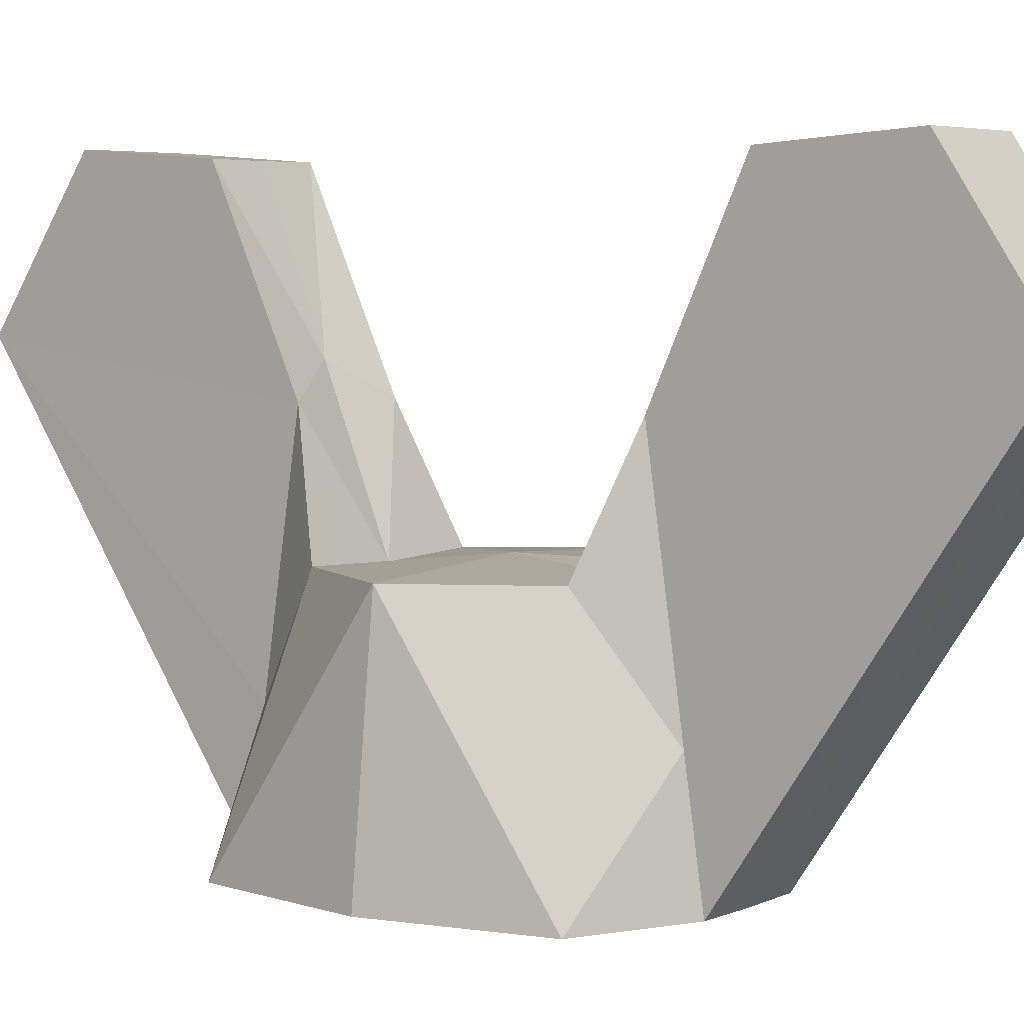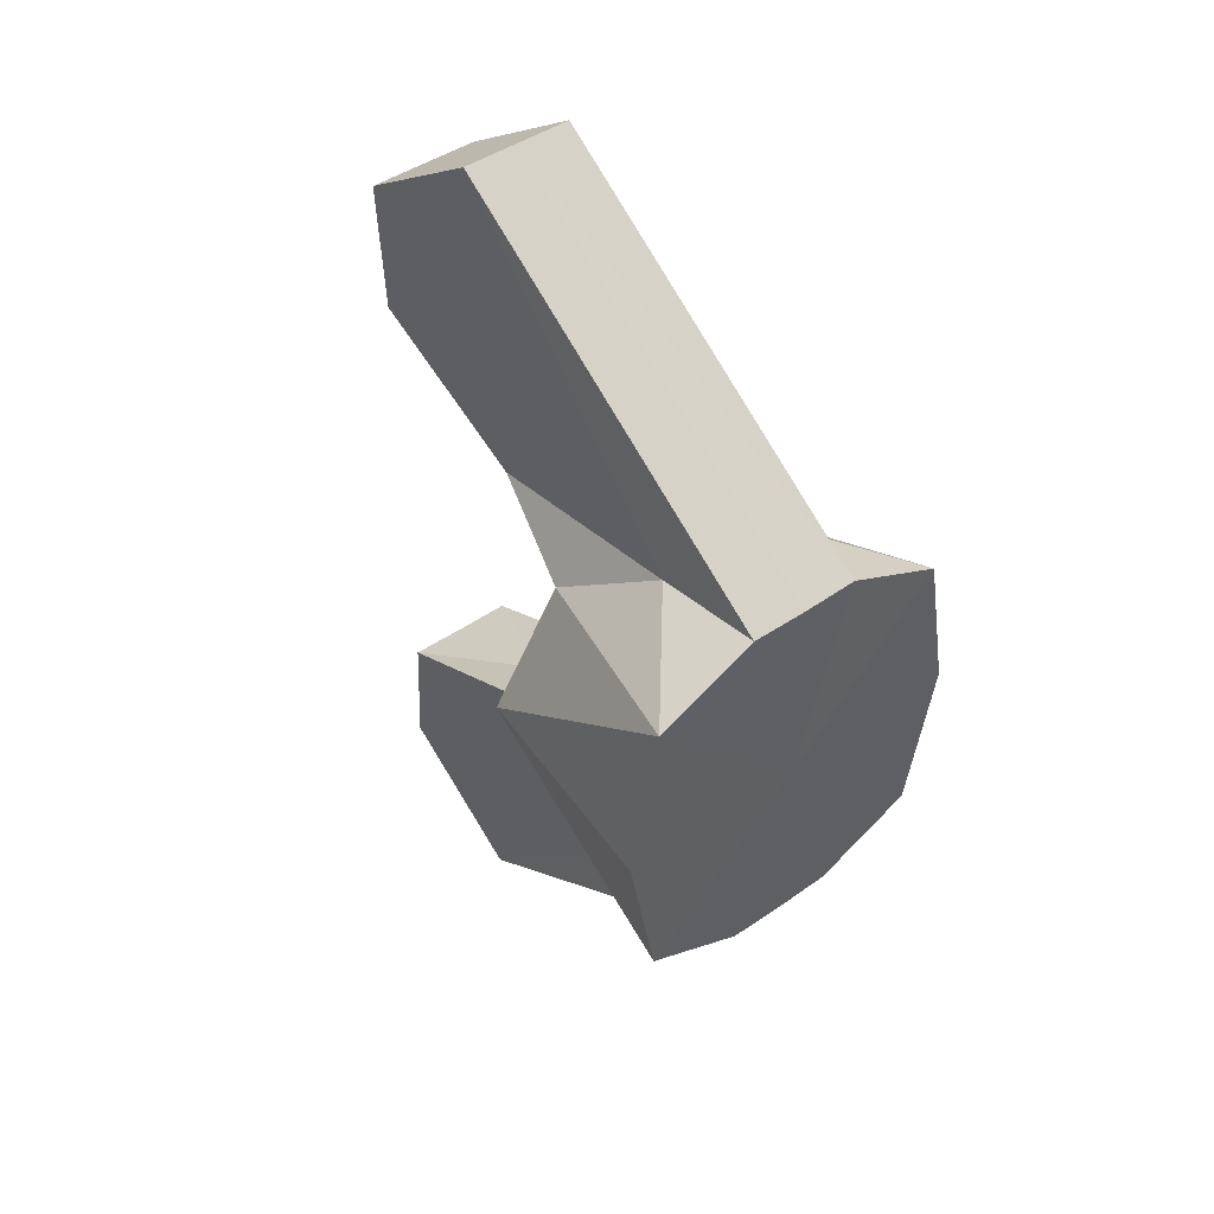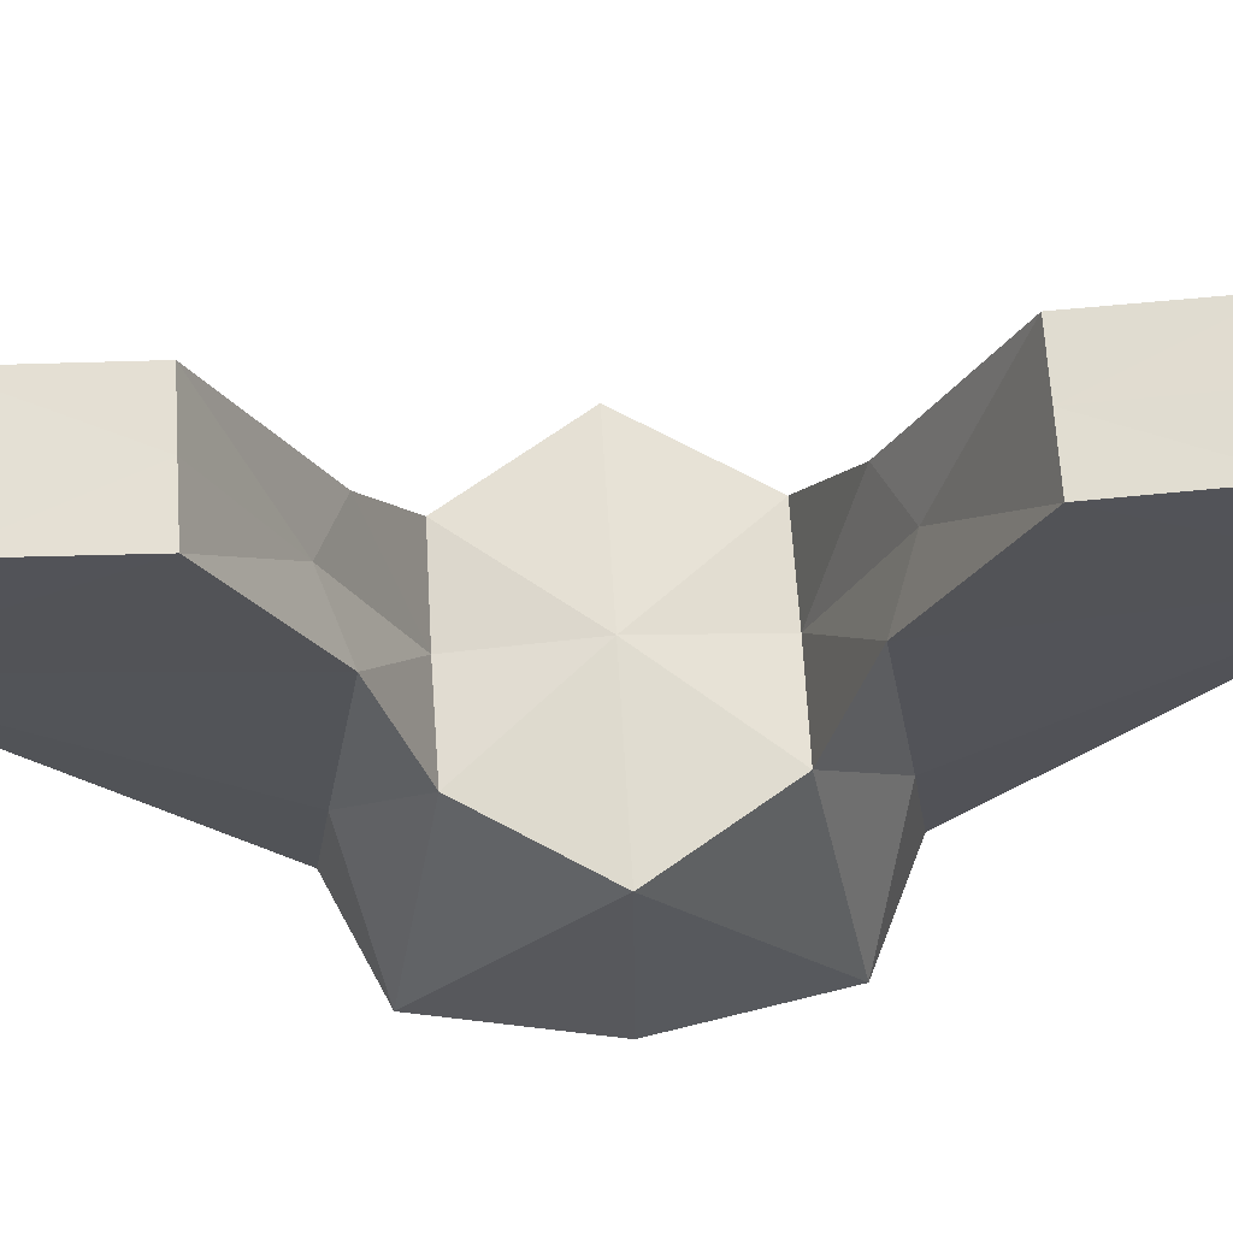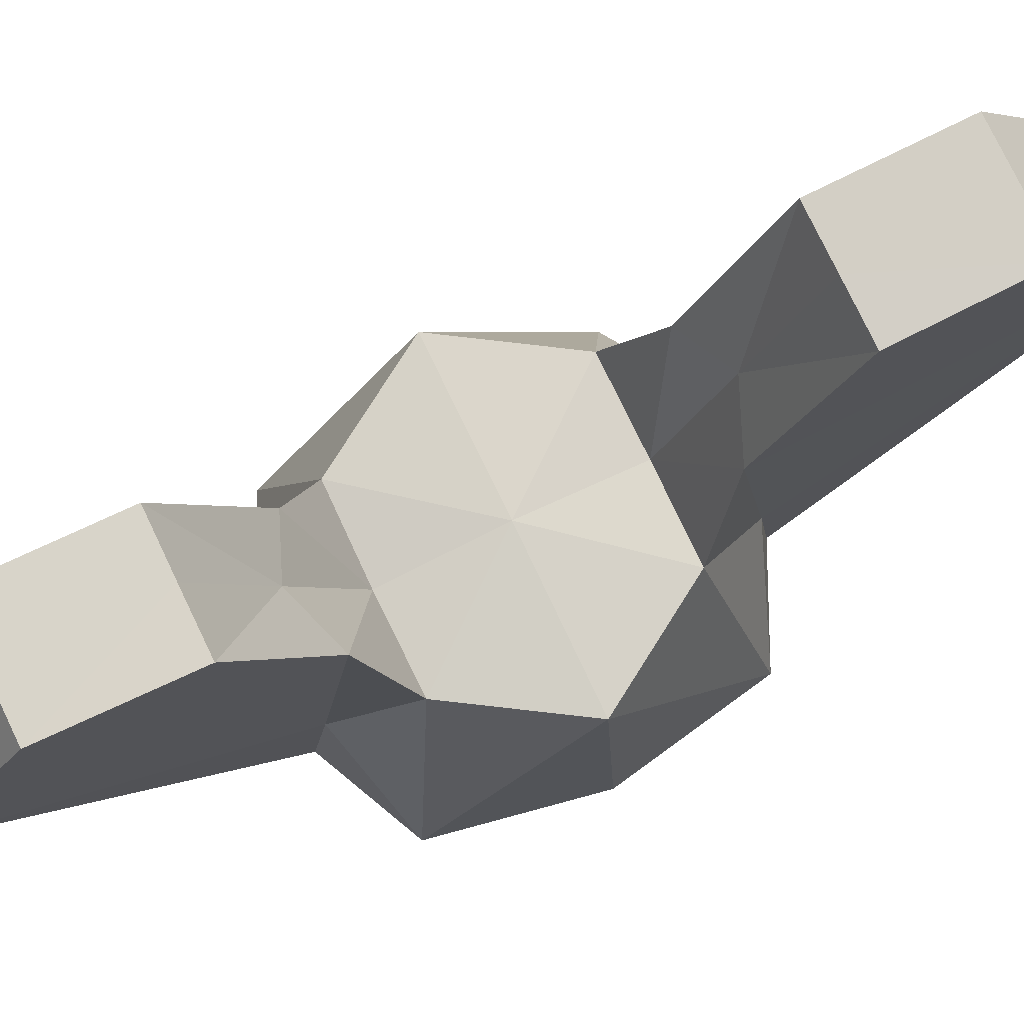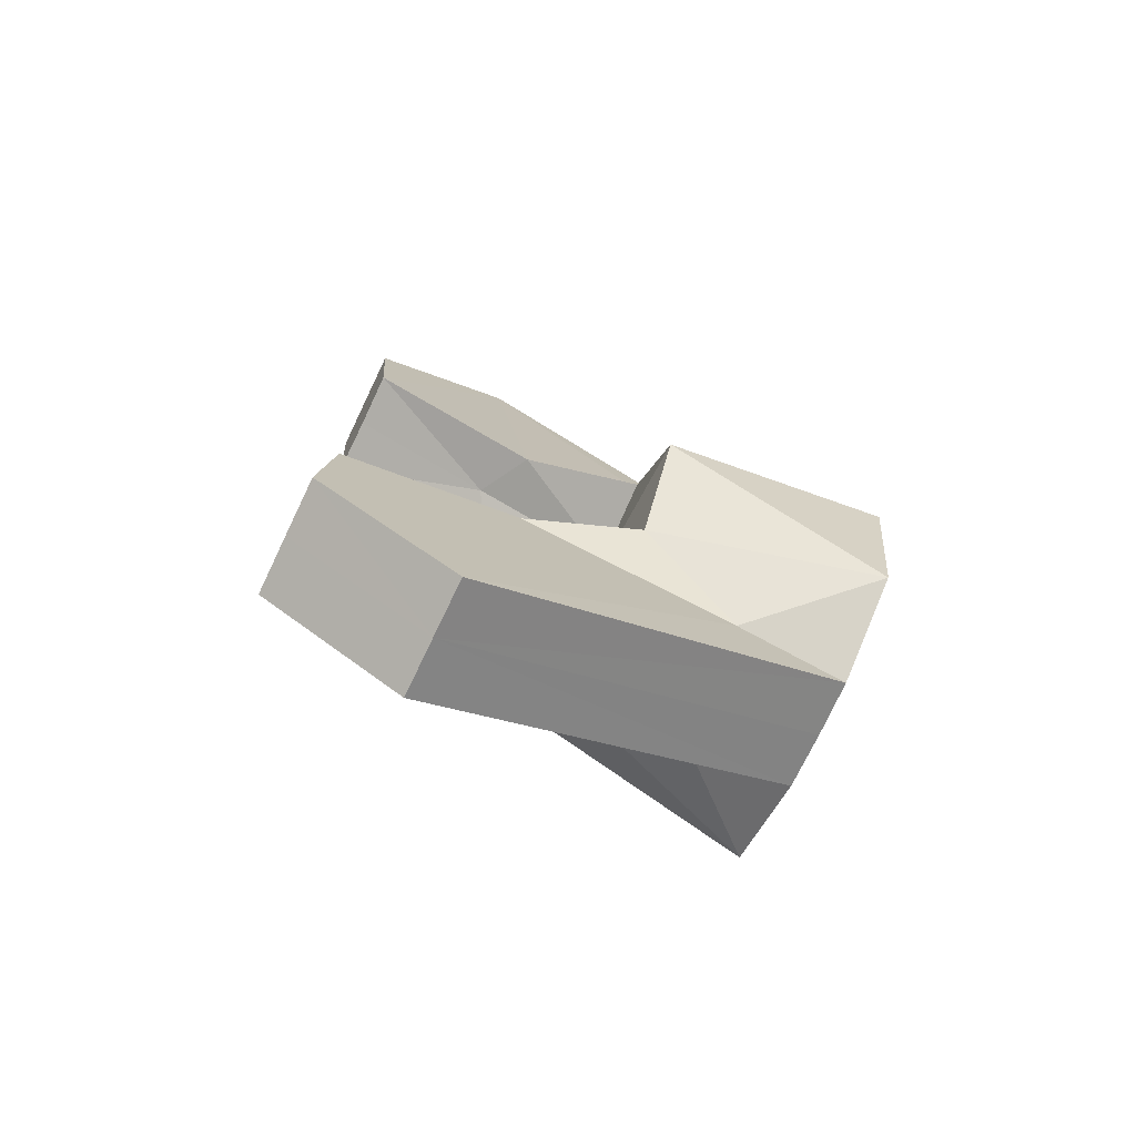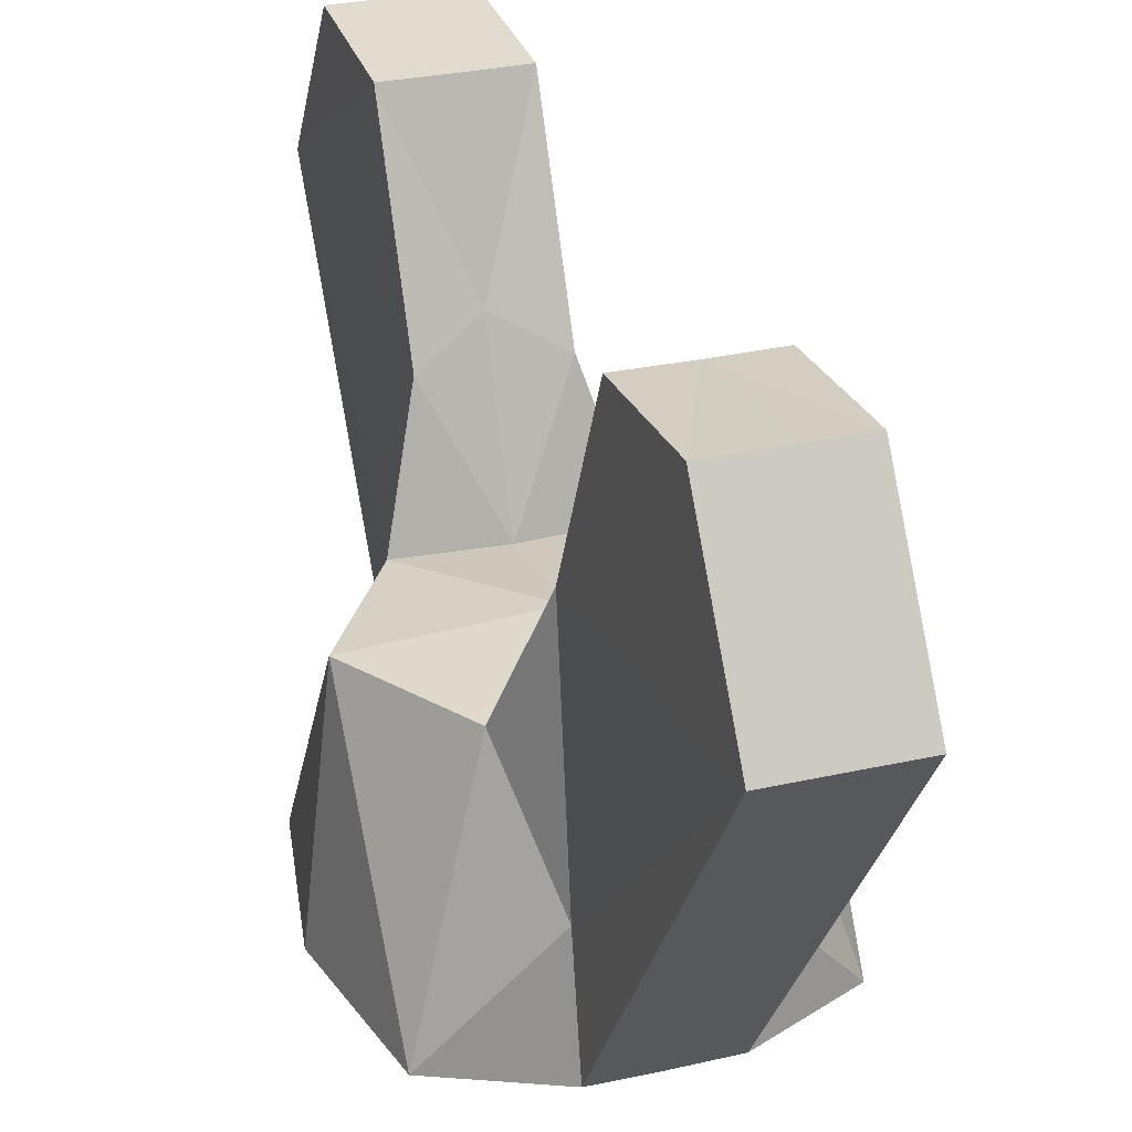
<metadata>
{"format":"obj","ext":"obj","renderer":"f3d","projection":"perspective","resolution":1024,"background":"white","views":[{"elev":4.8,"azim":-54.1,"up":"+Y"},{"elev":45.1,"azim":-38.9,"up":"+Z"},{"elev":67.2,"azim":86.4,"up":"+Y"},{"elev":77.7,"azim":64.4,"up":"+Y"},{"elev":-76.5,"azim":-115.7,"up":"+Z"},{"elev":29.2,"azim":161.5,"up":"+Y"}]}
</metadata>
<code>
o Plane.002_Plane.005
v 0.466 -0.05593 -1.477
v 0.4541 3.168 -1.866
v 0.4493 3.244 -2.908
v 0.4521 -0.9723 -1.603
v 0.7221 0.8176 -0.8939
v 1.255 -0.9714 -1.23
v 0.4493 2.092 -3.675
v 0.4563 1.738 -1.212
v 1.482 -0.9701 -0
v 0.466 -0.05593 1.477
v 0.4541 3.168 1.866
v 0.4493 3.244 2.908
v 0.4521 -0.9723 1.603
v 0.7221 0.8176 0.8939
v 1.255 -0.9714 1.23
v 1.283 0.8247 -0
v 0.4493 2.092 3.675
v 0.4563 1.738 1.212
v -0 0.7868 -0.9013
v -0 2.093 -3.675
v 0 3.165 -1.867
v -0.466 -0.05593 -1.477
v -0.4541 3.168 -1.866
v -0.4493 3.244 -2.908
v -0.4521 -0.9723 -1.603
v -0.7221 0.8176 -0.8939
v -1.255 -0.9714 -1.23
v -0.4493 2.092 -3.675
v -0 -0.9783 -1.602
v 0 3.244 -2.909
v 0 1.976 -1.384
v -0.4563 1.738 -1.212
v 0 0.7868 0.9013
v -0 -0.992 0
v 0 2.093 3.675
v 0 3.165 1.867
v 0 0.8944 -0
v -1.482 -0.9701 0
v -0.466 -0.05593 1.477
v -0.4541 3.168 1.866
v -0.4493 3.244 2.908
v -0.4521 -0.9723 1.603
v -0.7221 0.8176 0.8939
v -1.255 -0.9714 1.23
v -1.283 0.8247 0
v -0.4493 2.092 3.675
v 0 -0.9783 1.602
v 0 3.244 2.909
v 0 1.976 1.384
v -0.4563 1.738 1.212
f 20 3 7
f 2 7 3
f 4 6 34
f 5 6 1
f 6 5 16
f 8 5 1
f 5 37 16
f 2 31 8
f 1 4 7
f 20 7 4
f 21 2 3
f 4 1 6
f 34 6 9
f 16 9 6
f 19 37 5
f 21 3 30
f 20 4 29
f 20 30 3
f 8 19 5
f 1 7 8
f 2 8 7
f 2 21 31
f 8 31 19
f 4 34 29
f 35 17 12
f 11 12 17
f 13 34 15
f 14 10 15
f 15 16 14
f 18 10 14
f 14 16 37
f 11 18 49
f 10 17 13
f 35 13 17
f 36 12 11
f 13 15 10
f 34 9 15
f 16 15 9
f 33 14 37
f 36 48 12
f 35 47 13
f 35 12 48
f 18 14 33
f 10 18 17
f 11 17 18
f 11 49 36
f 18 33 49
f 13 47 34
f 20 28 24
f 23 24 28
f 25 34 27
f 26 22 27
f 27 45 26
f 32 22 26
f 26 45 37
f 23 32 31
f 22 28 25
f 20 25 28
f 21 24 23
f 25 27 22
f 34 38 27
f 45 27 38
f 19 26 37
f 21 30 24
f 20 29 25
f 20 24 30
f 32 26 19
f 22 32 28
f 23 28 32
f 23 31 21
f 32 19 31
f 25 29 34
f 35 41 46
f 40 46 41
f 42 44 34
f 43 44 39
f 44 43 45
f 50 43 39
f 43 37 45
f 40 49 50
f 39 42 46
f 35 46 42
f 36 40 41
f 42 39 44
f 34 44 38
f 45 38 44
f 33 37 43
f 36 41 48
f 35 42 47
f 35 48 41
f 50 33 43
f 39 46 50
f 40 50 46
f 40 36 49
f 50 49 33
f 42 34 47

</code>
